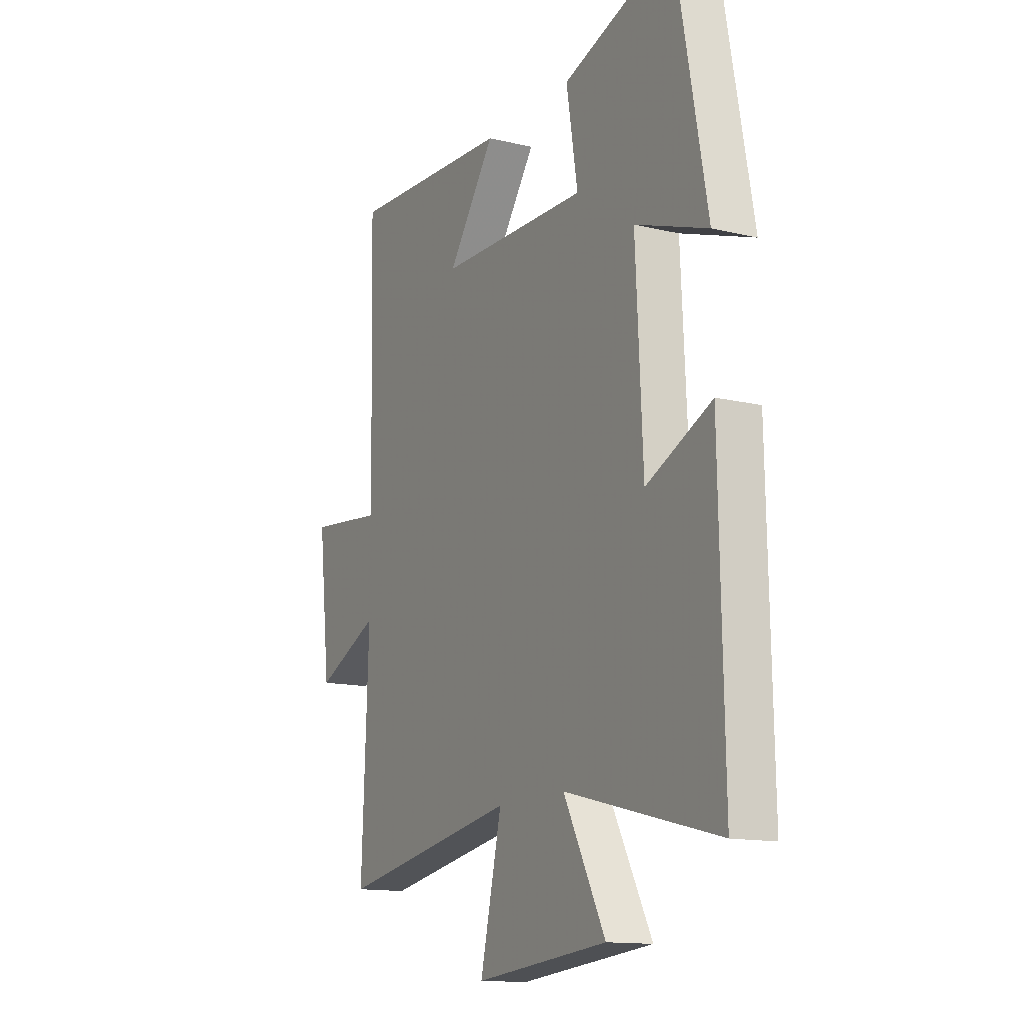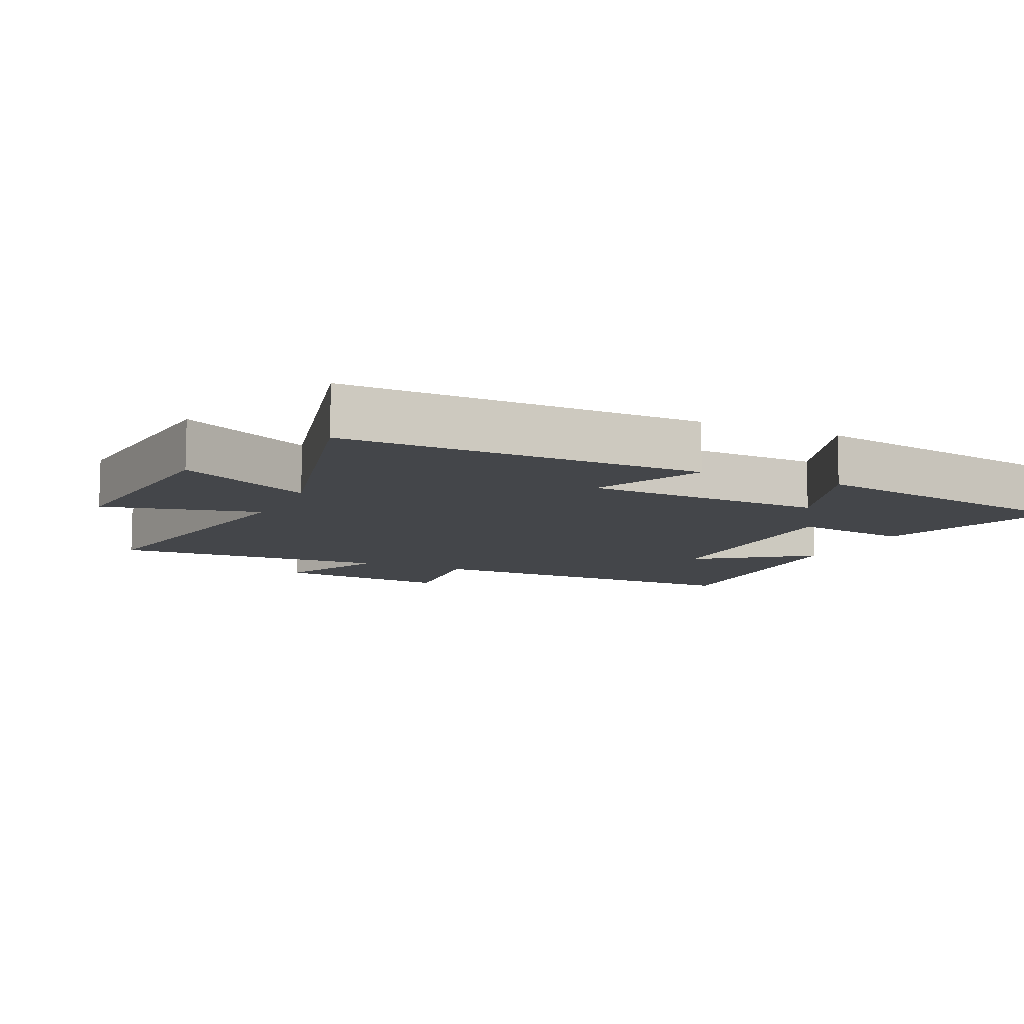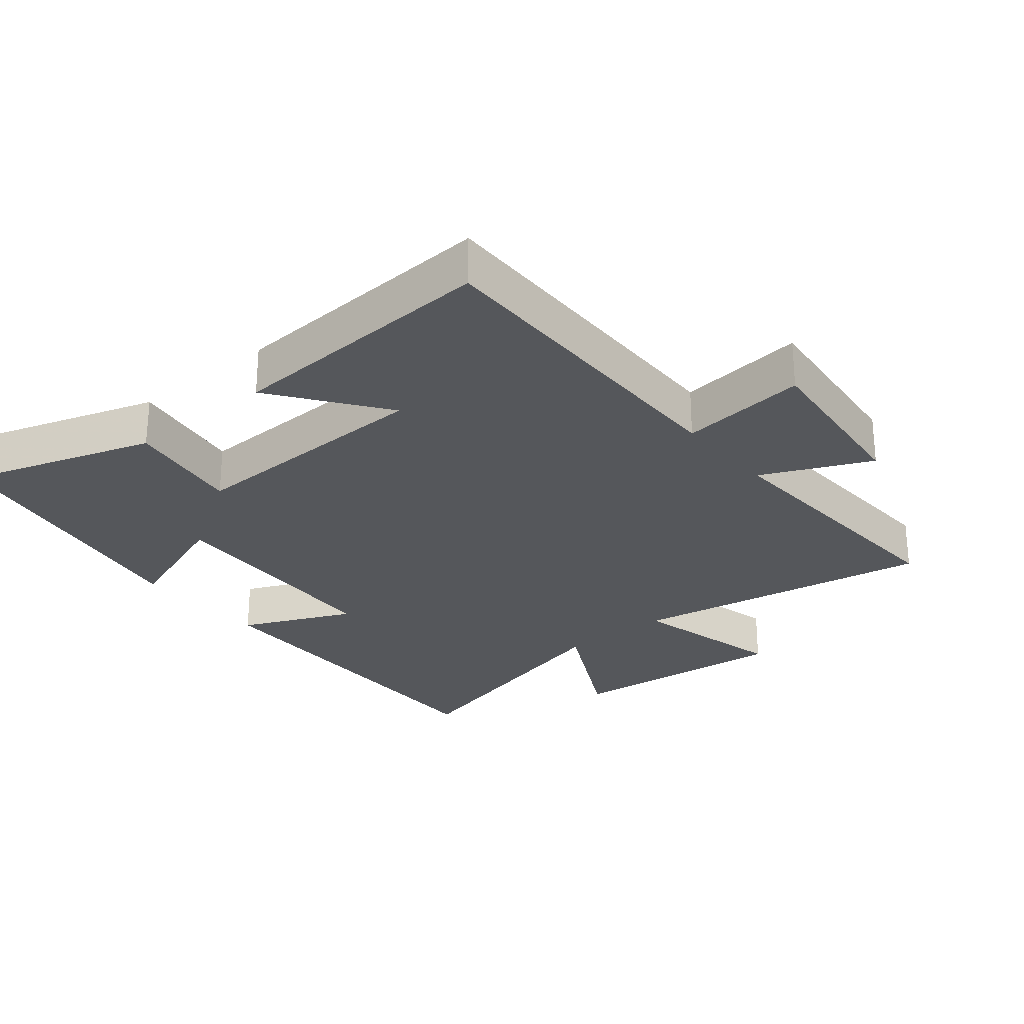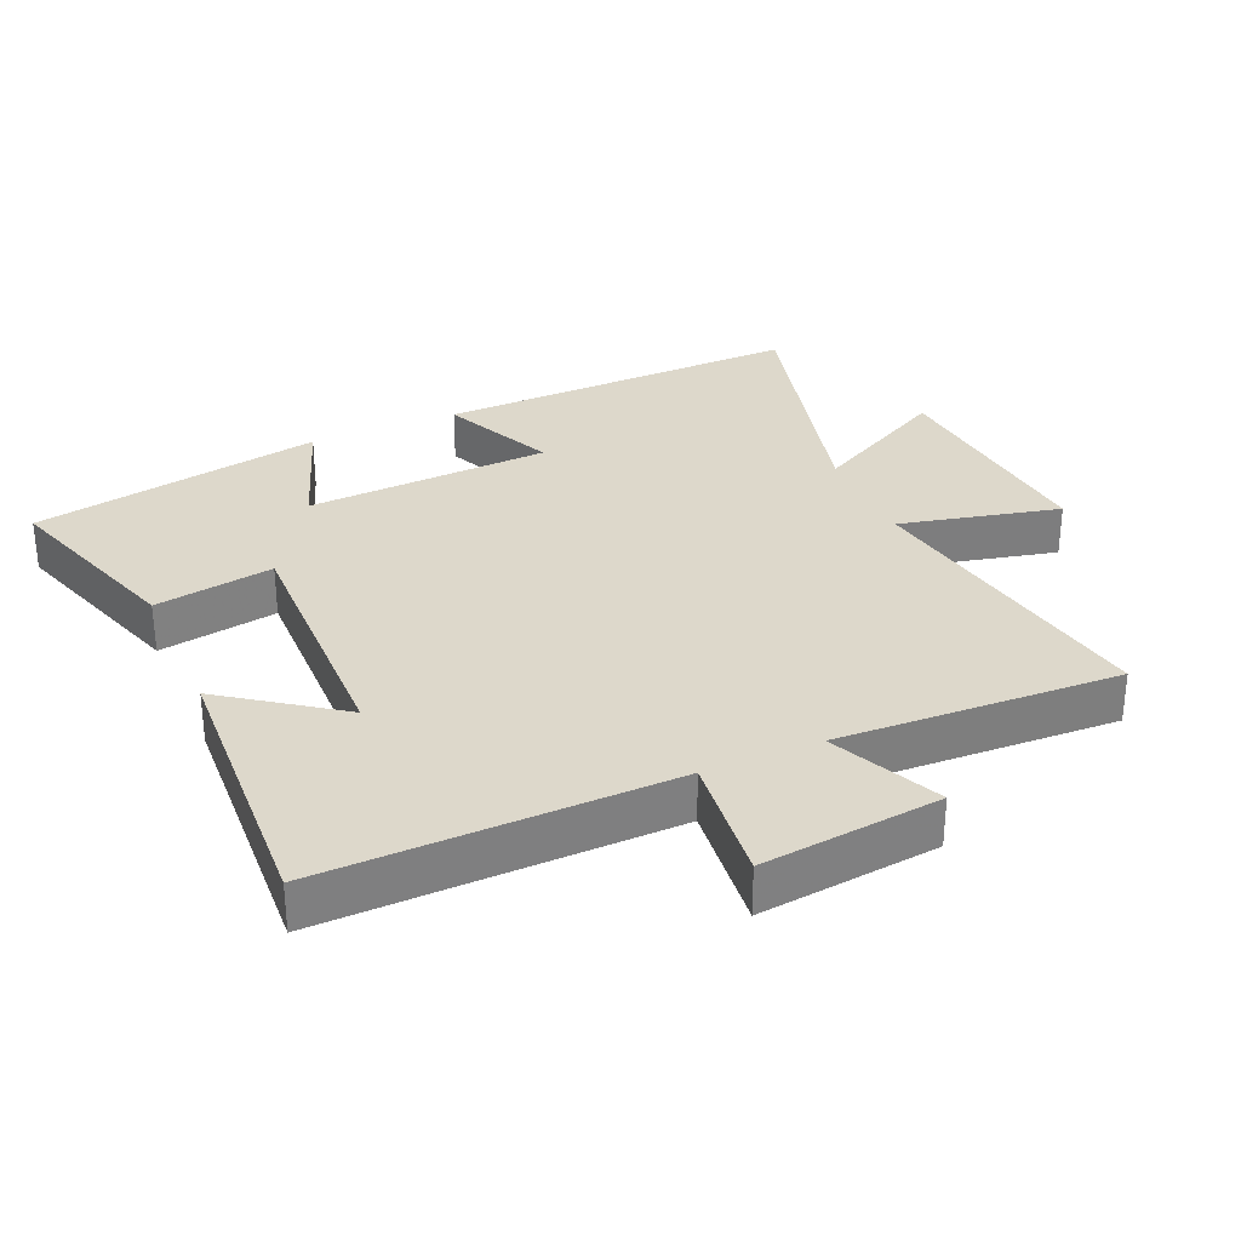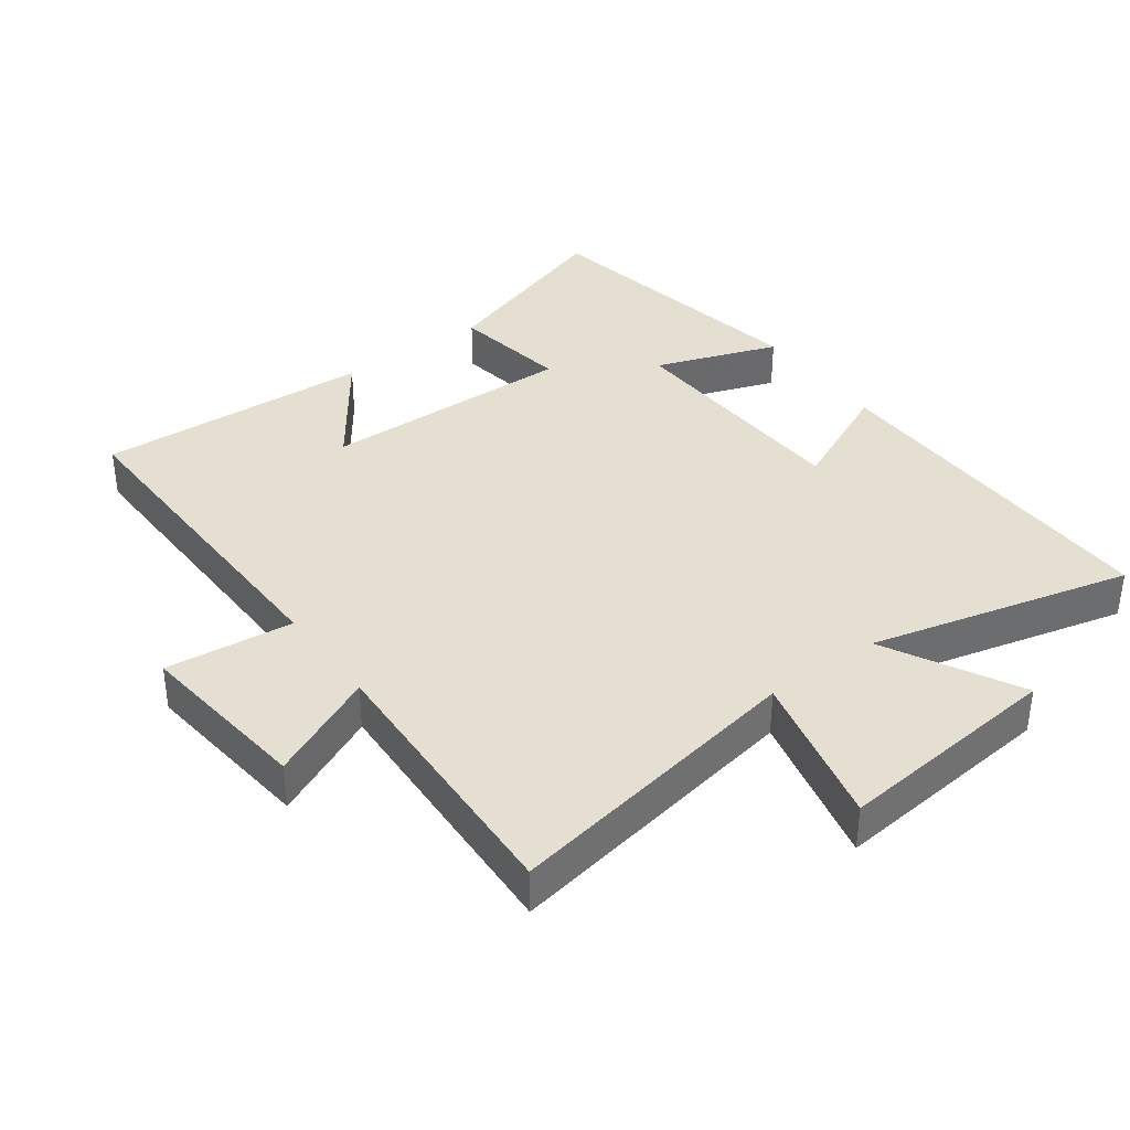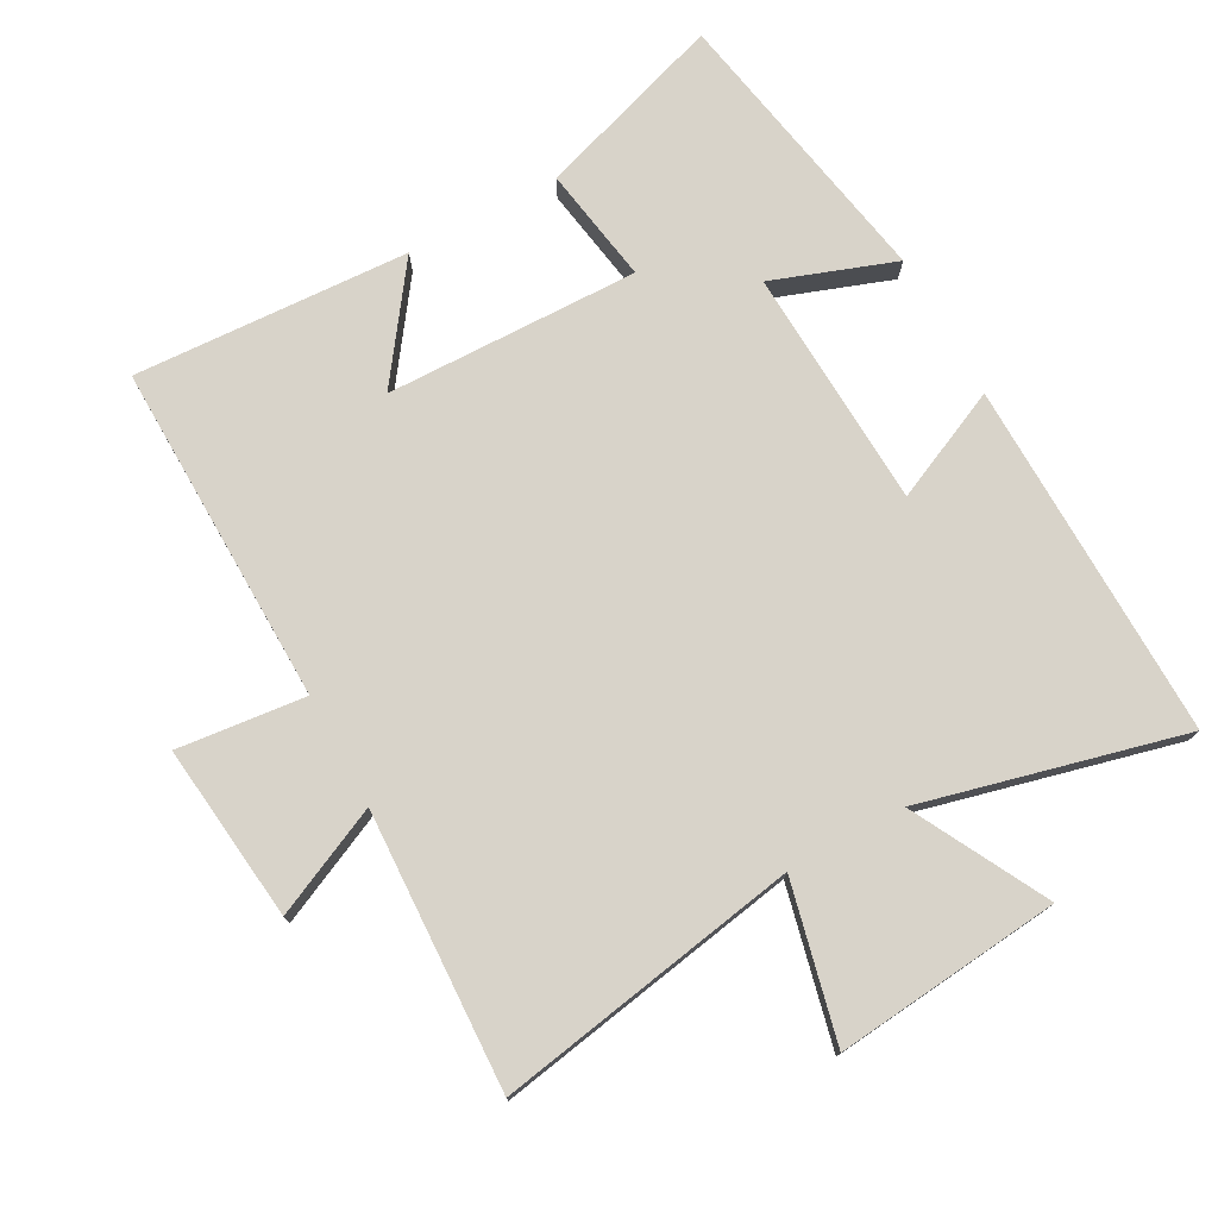
<metadata>
{"format":"obj","ext":"obj","renderer":"f3d","projection":"perspective","resolution":1024,"background":"white","views":[{"elev":-13.7,"azim":-118.2,"up":"+Z"},{"elev":-9.6,"azim":-114.6,"up":"+Y"},{"elev":-27.0,"azim":39.8,"up":"+Y"},{"elev":31.2,"azim":66.4,"up":"+Y"},{"elev":37.5,"azim":143.8,"up":"+Y"},{"elev":76.0,"azim":151.4,"up":"+Y"}]}
</metadata>
<code>
v -0.511 0.07 -0.598
v -0.5 0.07 -0.058
v -0.333 0.07 -0.134
v -0.315 0.07 0.228
v -0.5 0.07 0.162
v -0.42 0.07 0.593
v -0.137 0.07 0.5
v -0.166 0.07 0.324
v 0.216 0.07 0.332
v 0.095 0.07 0.5
v 0.511 0.07 0.522
v 0.5 0.07 0.007
v 0.693 0.07 0.028
v 0.663 0.07 -0.238
v 0.5 0.07 -0.163
v 0.518 0.07 -0.581
v 0.06 0.07 -0.5
v 0.115 0.07 -0.736
v -0.225 0.07 -0.702
v -0.118 0.07 -0.5
v -0.511 0 -0.598
v -0.5 0 -0.058
v -0.333 0 -0.134
v -0.315 0 0.228
v -0.5 0 0.162
v -0.42 0 0.593
v -0.137 0 0.5
v -0.166 0 0.324
v 0.216 0 0.332
v 0.095 0 0.5
v 0.511 0 0.522
v 0.5 0 0.007
v 0.693 0 0.028
v 0.663 0 -0.238
v 0.5 0 -0.163
v 0.518 0 -0.581
v 0.06 0 -0.5
v 0.115 0 -0.736
v -0.225 0 -0.702
v -0.118 0 -0.5
f 17 18 19 20
f 15 16 17
f 15 17 20
f 12 13 14 15
f 12 15 20 1
f 9 10 11 12
f 8 9 12
f 6 7 8
f 5 6 8
f 4 5 8
f 3 4 8 12
f 1 2 3
f 1 3 12
f 40 39 38 37
f 37 36 35
f 40 37 35
f 35 34 33 32
f 21 40 35 32
f 32 31 30 29
f 32 29 28
f 28 27 26
f 28 26 25
f 28 25 24
f 32 28 24 23
f 23 22 21
f 32 23 21
f 1 21 22 2
f 2 22 23 3
f 3 23 24 4
f 4 24 25 5
f 5 25 26 6
f 6 26 27 7
f 7 27 28 8
f 8 28 29 9
f 9 29 30 10
f 10 30 31 11
f 11 31 32 12
f 12 32 33 13
f 13 33 34 14
f 14 34 35 15
f 15 35 36 16
f 16 36 37 17
f 17 37 38 18
f 18 38 39 19
f 19 39 40 20
f 20 40 21 1

</code>
